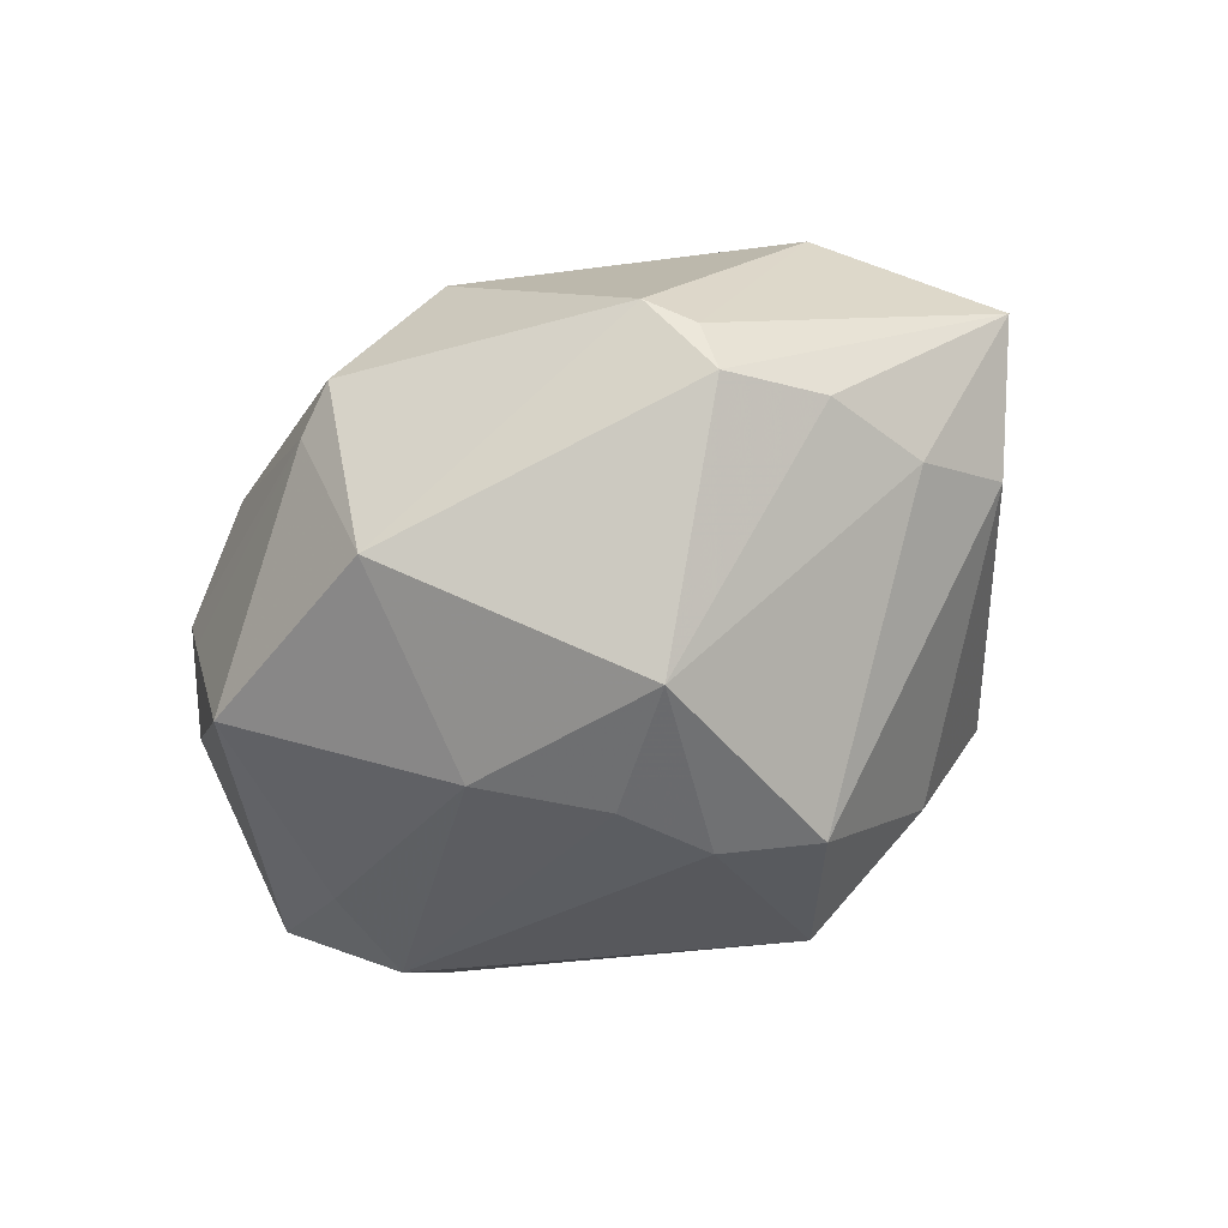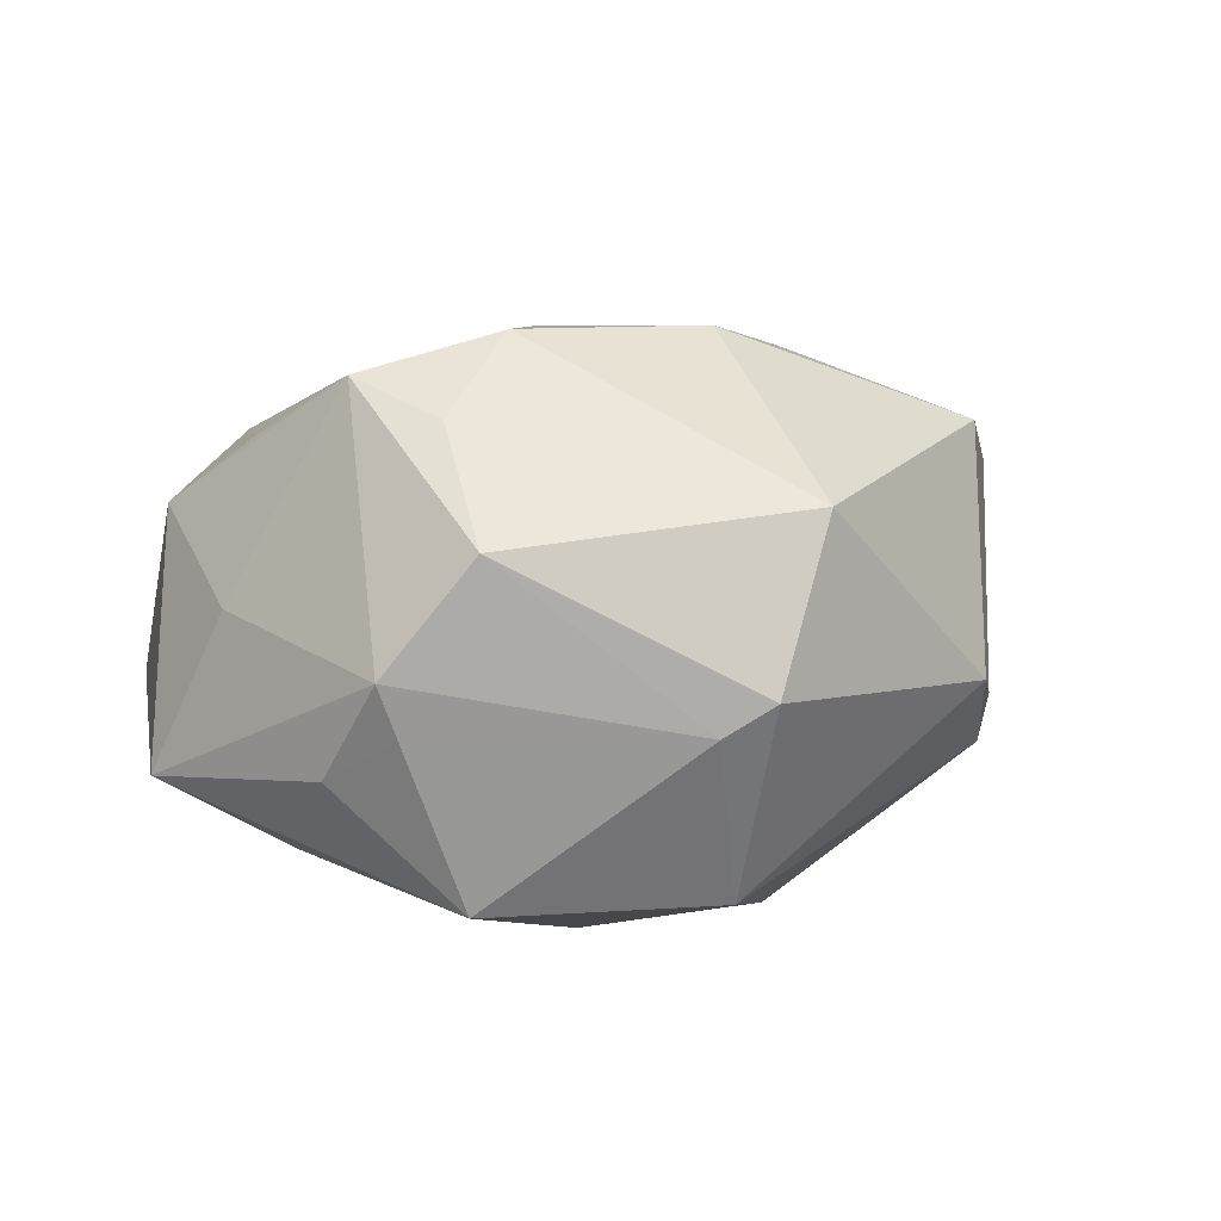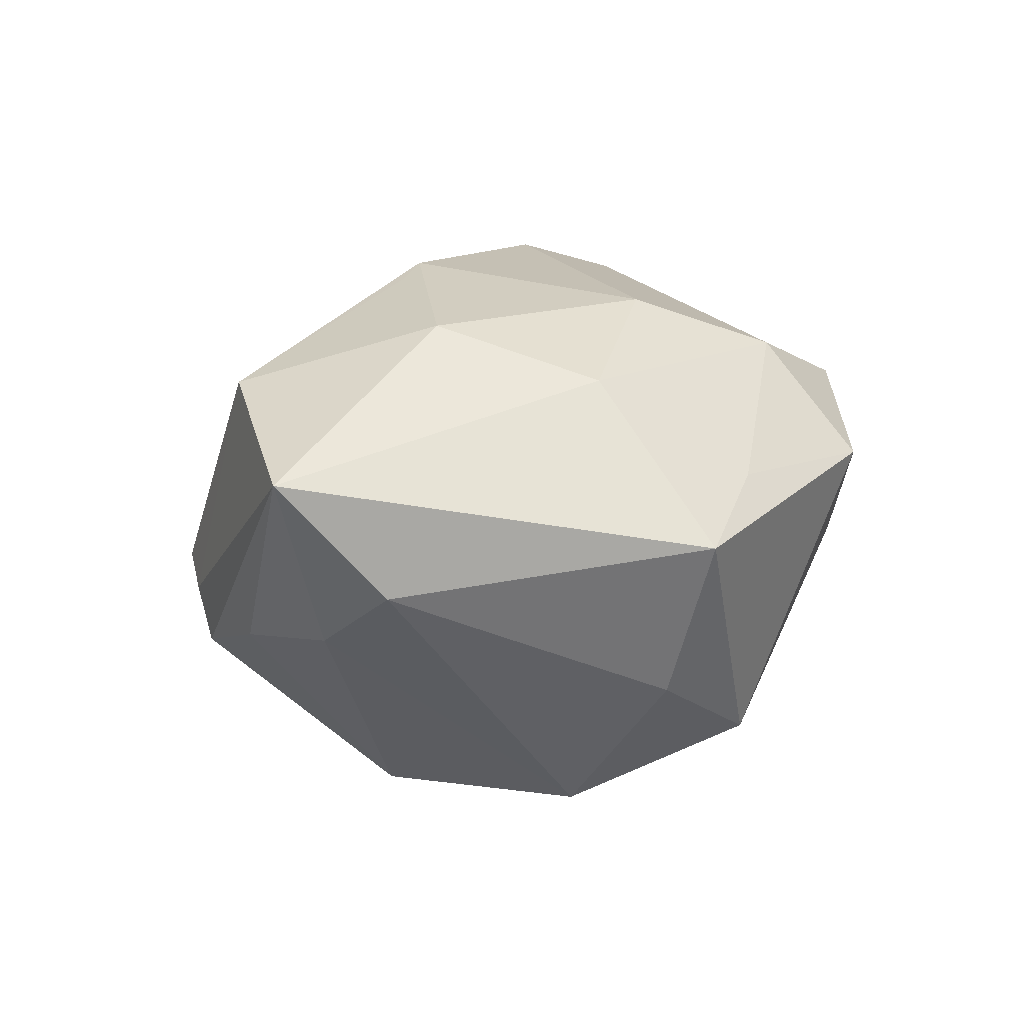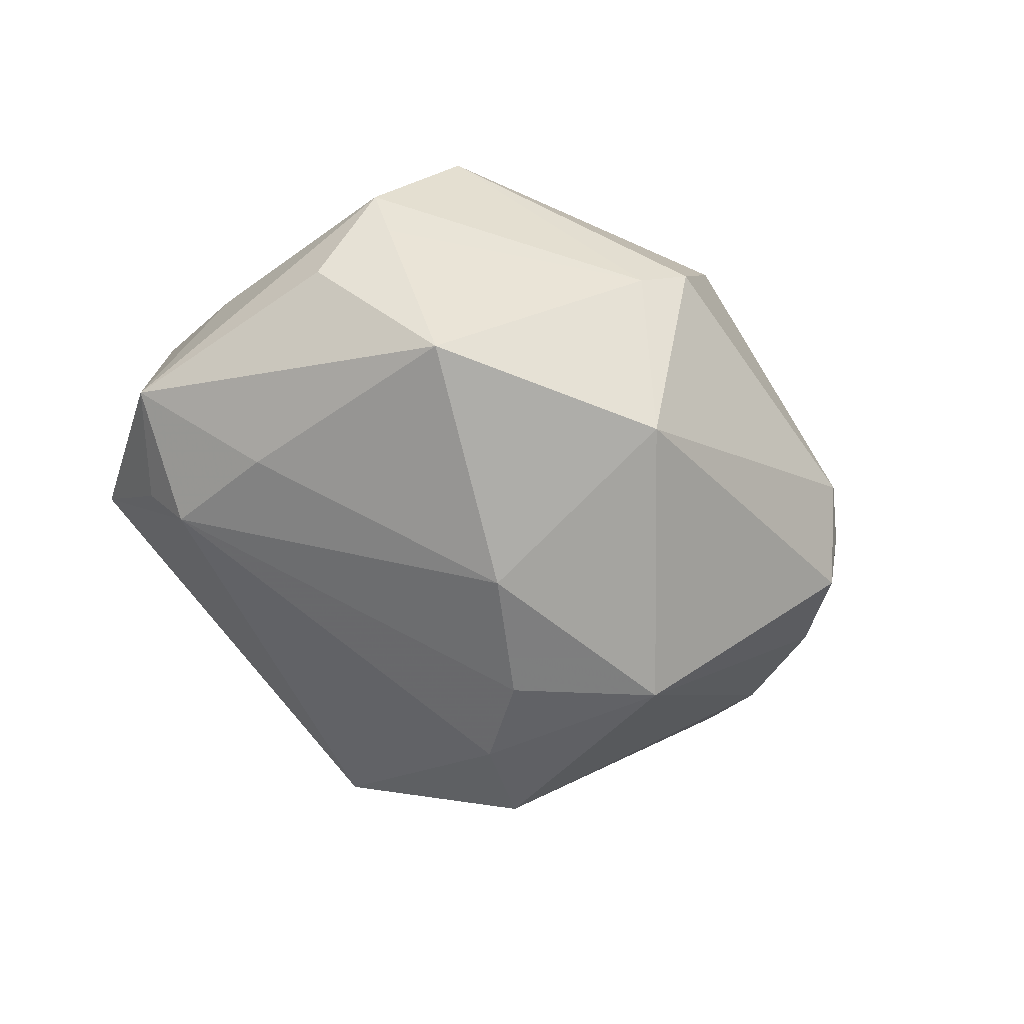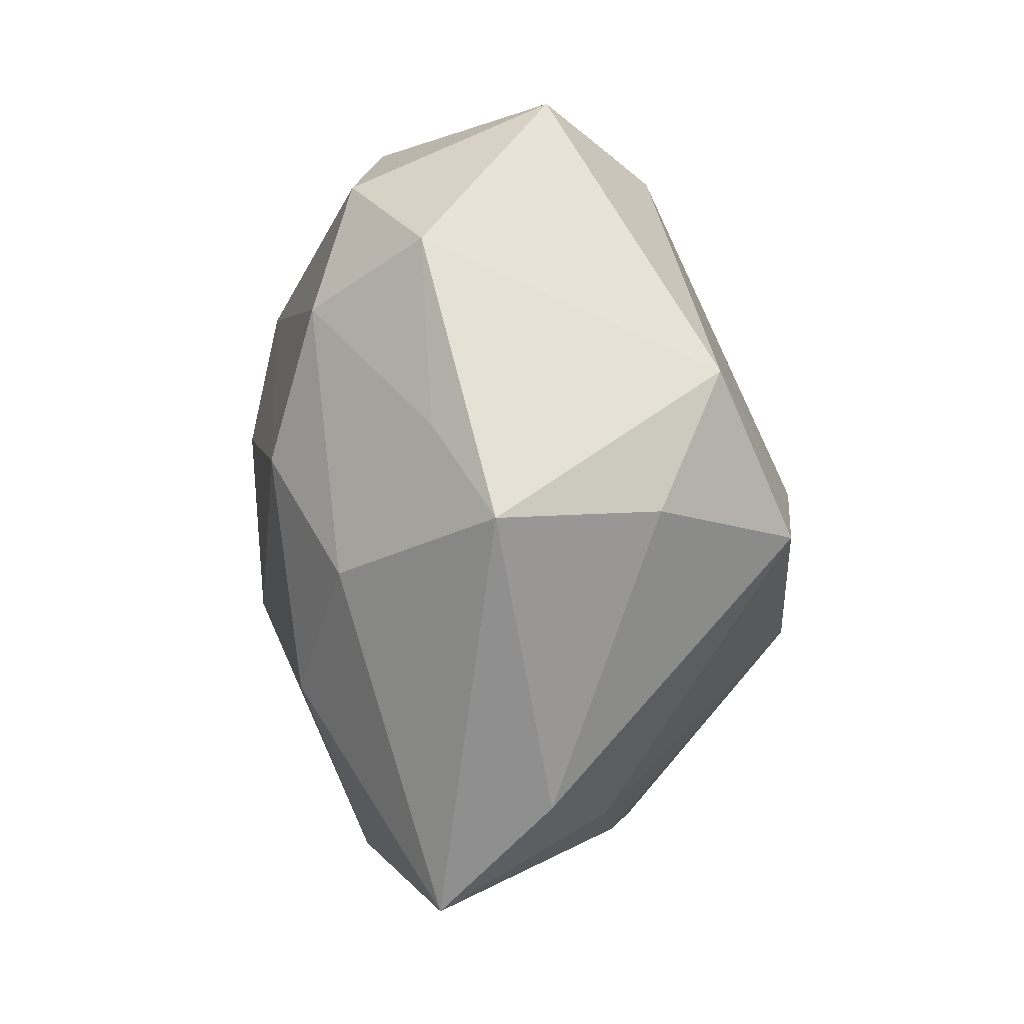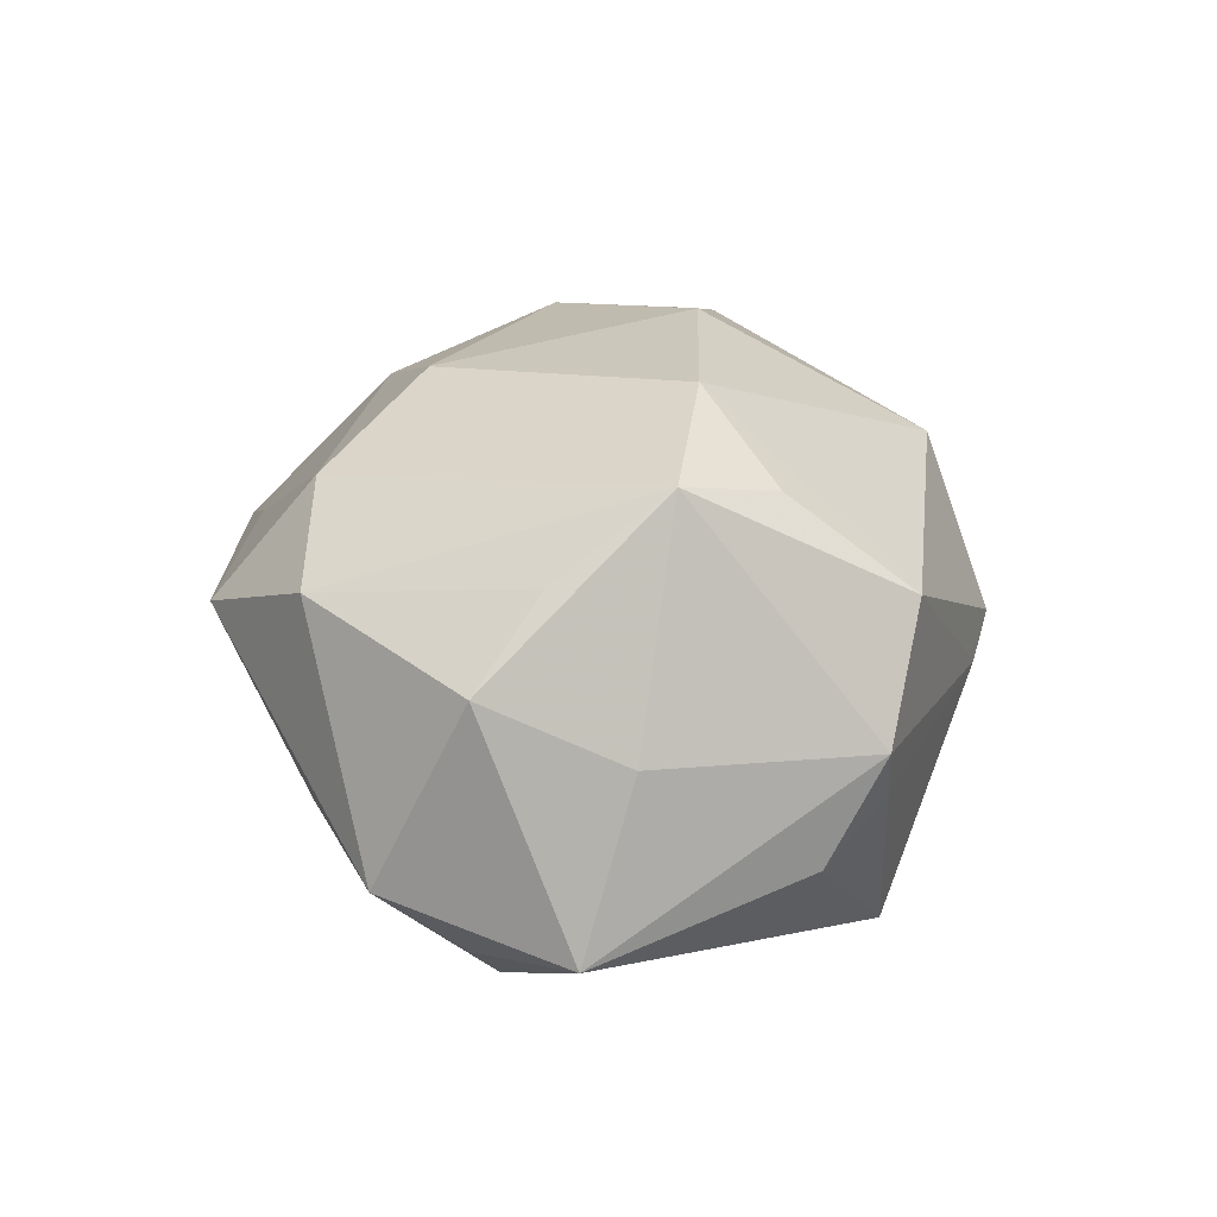
<metadata>
{"format":"obj","ext":"obj","renderer":"f3d","projection":"perspective","resolution":1024,"background":"white","views":[{"elev":-53.8,"azim":41.4,"up":"+Z"},{"elev":15.9,"azim":-27.4,"up":"+Z"},{"elev":10.0,"azim":124.7,"up":"+Z"},{"elev":-51.2,"azim":-34.9,"up":"+Z"},{"elev":66.0,"azim":87.2,"up":"+Y"},{"elev":27.9,"azim":-90.0,"up":"+Z"}]}
</metadata>
<code>
v -0.02067 -0.02157 -0.01557
v 0.02731 -0.0192 -0.005713
v 0.02059 0.004305 0.01996
v 0.03277 0.0007636 -0.007182
v -0.01011 0.03089 0.007016
v -0.03138 0.009861 -0.01133
v 0.01192 0.01328 -0.02467
v -0.02673 0.004283 0.01672
v -0.02264 -0.005181 0.02275
v -0.01011 -0.007054 0.02552
v 0.00106 0.02526 -0.01826
v -0.03731 0.001817 -0.008952
v -0.0004243 -0.02596 -0.01668
v 0.04163 0.002833 0.008066
v -0.03228 -0.002345 0.004993
v -0.03259 0.01717 -0.005166
v -0.02022 -0.02336 0.0128
v 0.00666 0.02866 0.00682
v 0.005236 0.007788 -0.02566
v 0.0138 0.0247 -0.0122
v 0.002346 0.01407 0.0216
v -0.03242 0.009514 0.01085
v 0.007564 -0.007468 0.0245
v -0.02885 0.007951 -0.01496
v 0.03151 -0.009061 -0.008149
v 0.02453 -0.02254 -0.003245
v 0.02758 -0.01742 -0.01046
v 0.0155 0.01834 0.01545
v -0.008408 0.02222 0.01712
v 0.002362 -0.0002521 -0.02574
v 0.01652 0.03101 0.001855
v -0.02676 -0.002142 -0.01562
v 0.01094 -0.006702 0.02324
v -0.02083 0.02238 0.01329
v -0.0001312 -0.03151 0.0009617
v -0.02585 -0.02106 -0.001009
v -0.02743 -0.02089 0.003481
v -0.005284 -0.008699 -0.02407
v -0.01829 -0.01298 0.02034
v -0.0299 -0.01605 -0.005073
v 0.03153 -0.009756 0.01499
v 0.03469 0.009386 -0.002065
v -0.004283 -0.03007 -0.001589
v 0.007099 -0.02663 0.01387
v 0.01315 -0.007143 -0.02586
f 18 31 5
f 42 31 14
f 5 31 11
f 11 7 19
f 14 31 28
f 31 18 28
f 12 22 16
f 16 6 12
f 22 34 16
f 16 34 5
f 5 11 16
f 24 11 19
f 12 6 24
f 6 16 24
f 24 16 11
f 15 22 12
f 37 15 12
f 10 44 23
f 44 41 23
f 26 41 44
f 27 26 13
f 31 42 20
f 20 42 7
f 20 11 31
f 7 11 20
f 7 42 4
f 4 42 14
f 29 18 5
f 29 28 18
f 5 34 29
f 9 39 10
f 9 29 34
f 22 15 9
f 15 37 9
f 17 44 10
f 10 39 17
f 39 9 17
f 17 9 37
f 33 23 41
f 2 27 14
f 2 26 27
f 14 41 2
f 41 26 2
f 35 13 26
f 35 26 44
f 44 17 35
f 40 37 12
f 14 27 25
f 25 4 14
f 10 23 21
f 21 9 10
f 29 9 21
f 28 29 21
f 8 34 22
f 22 9 8
f 8 9 34
f 19 7 45
f 27 13 45
f 13 38 45
f 45 25 27
f 7 4 45
f 4 25 45
f 13 35 43
f 43 17 37
f 43 35 17
f 37 40 36
f 36 43 37
f 23 33 3
f 3 21 23
f 28 21 3
f 14 28 3
f 3 33 41
f 3 41 14
f 19 45 30
f 30 45 38
f 30 24 19
f 30 38 24
f 12 24 32
f 24 38 32
f 1 36 40
f 1 40 12
f 12 32 1
f 1 38 13
f 13 43 1
f 43 36 1
f 1 32 38

</code>
